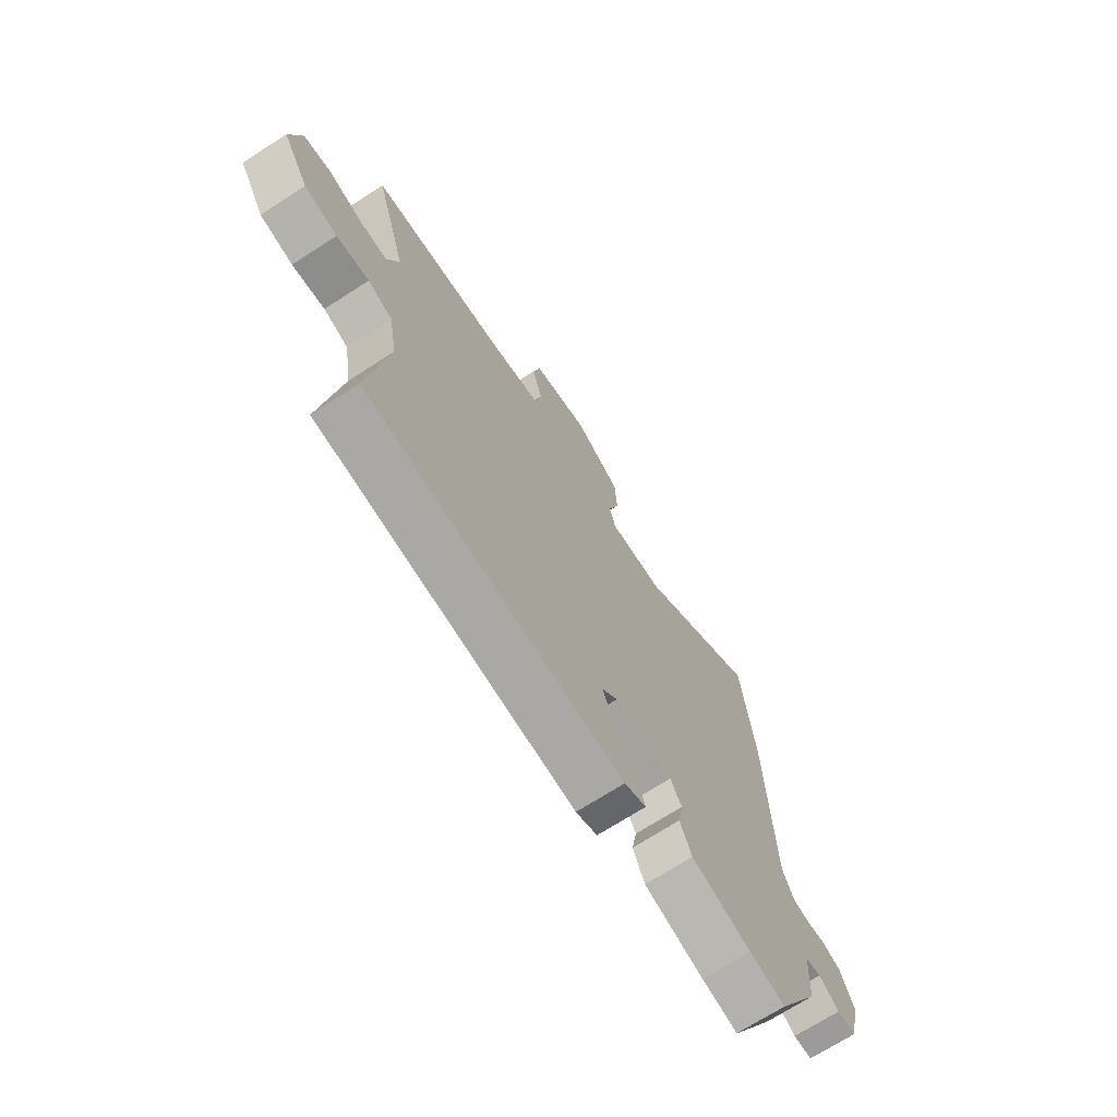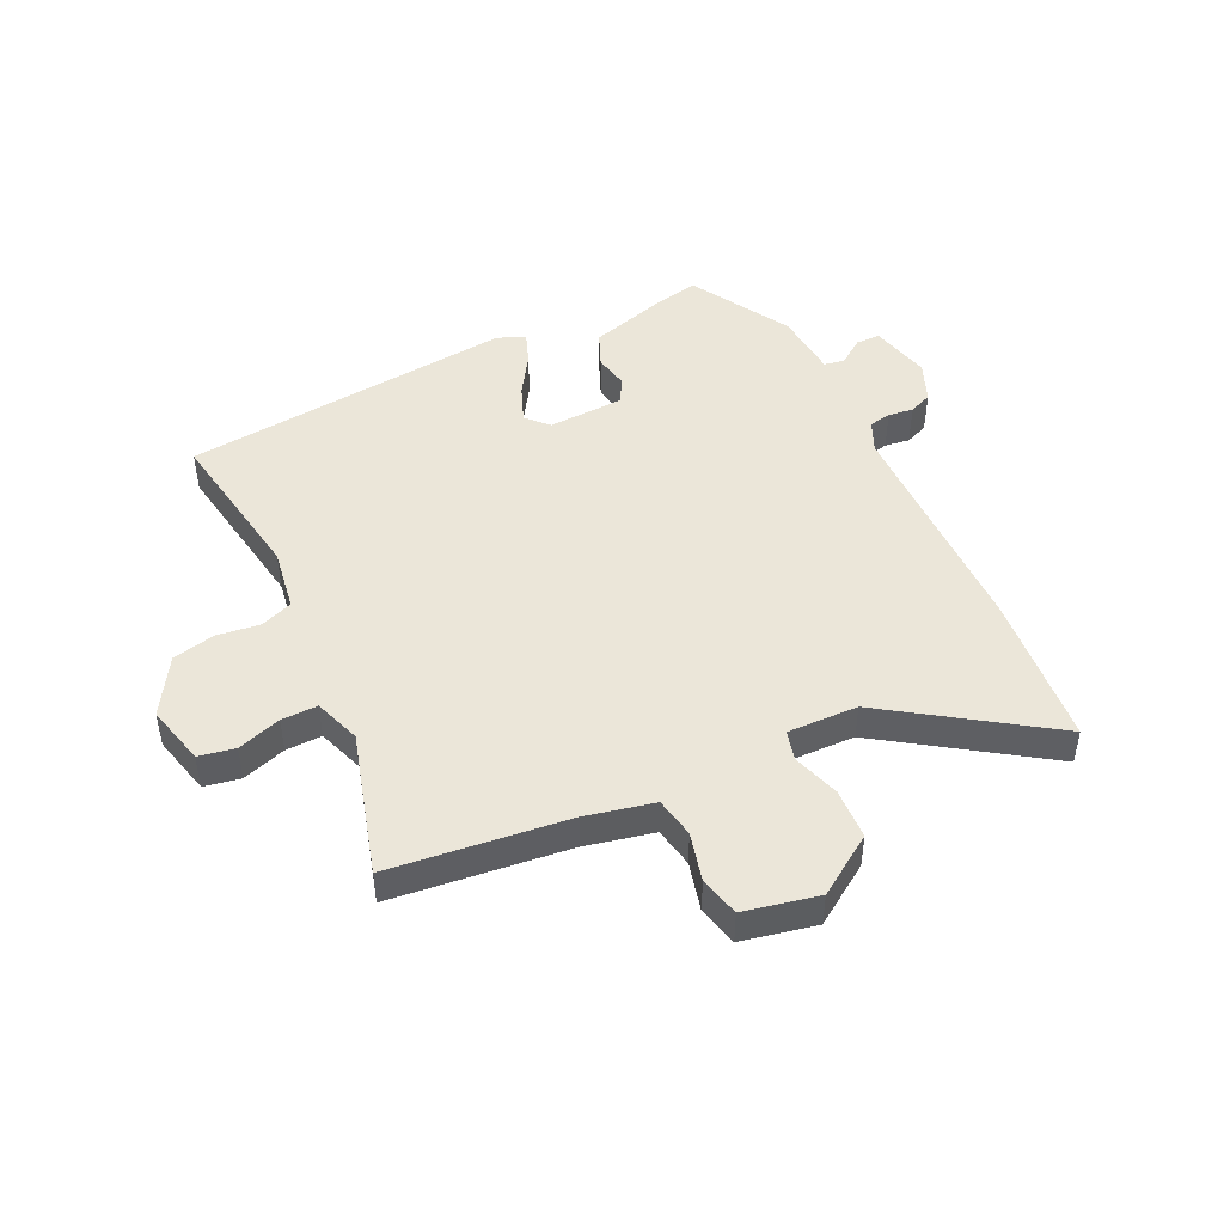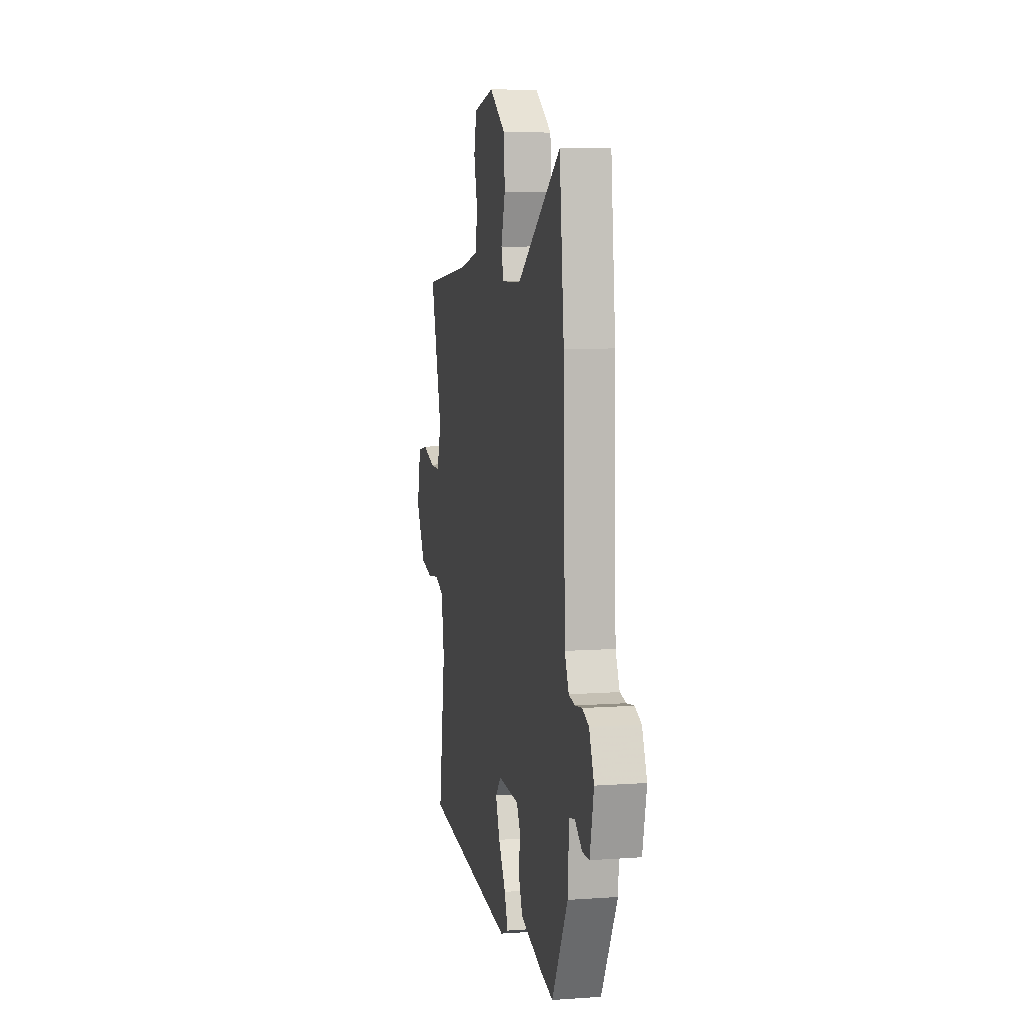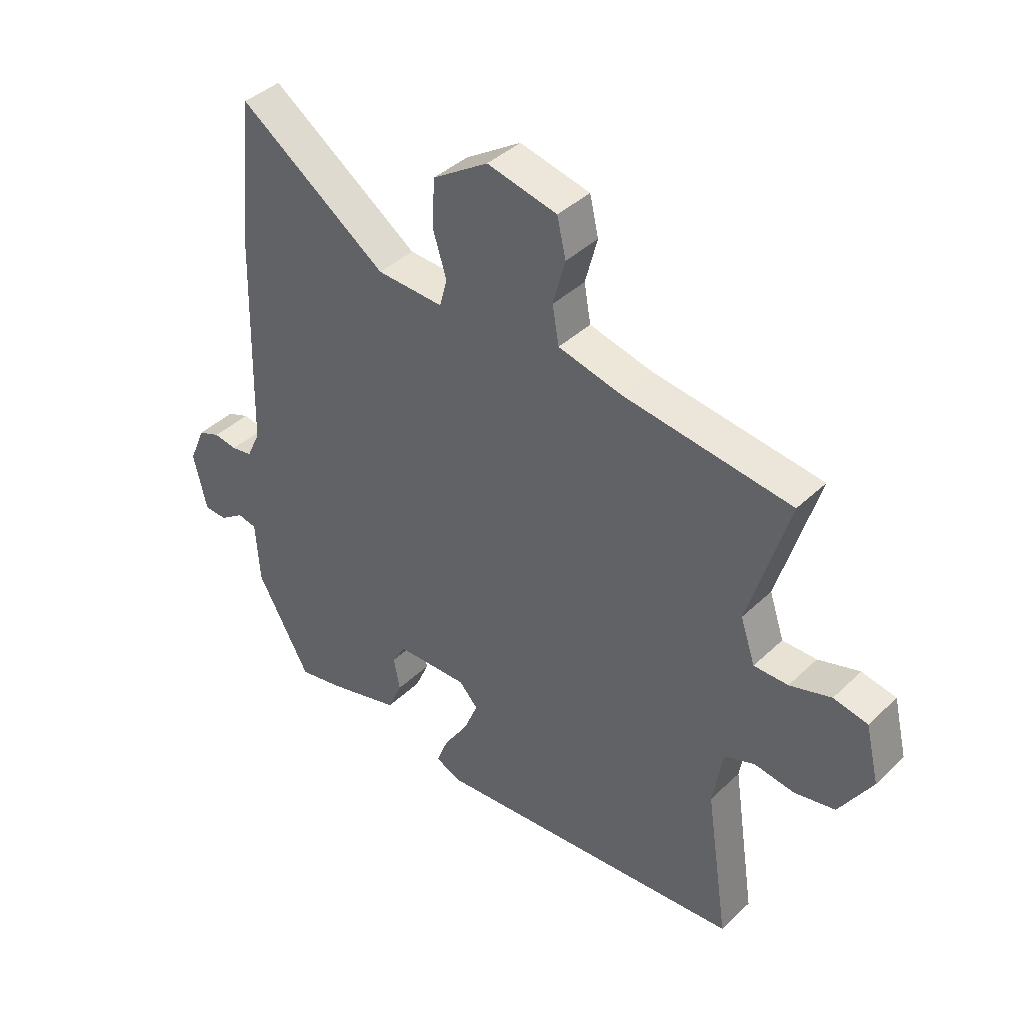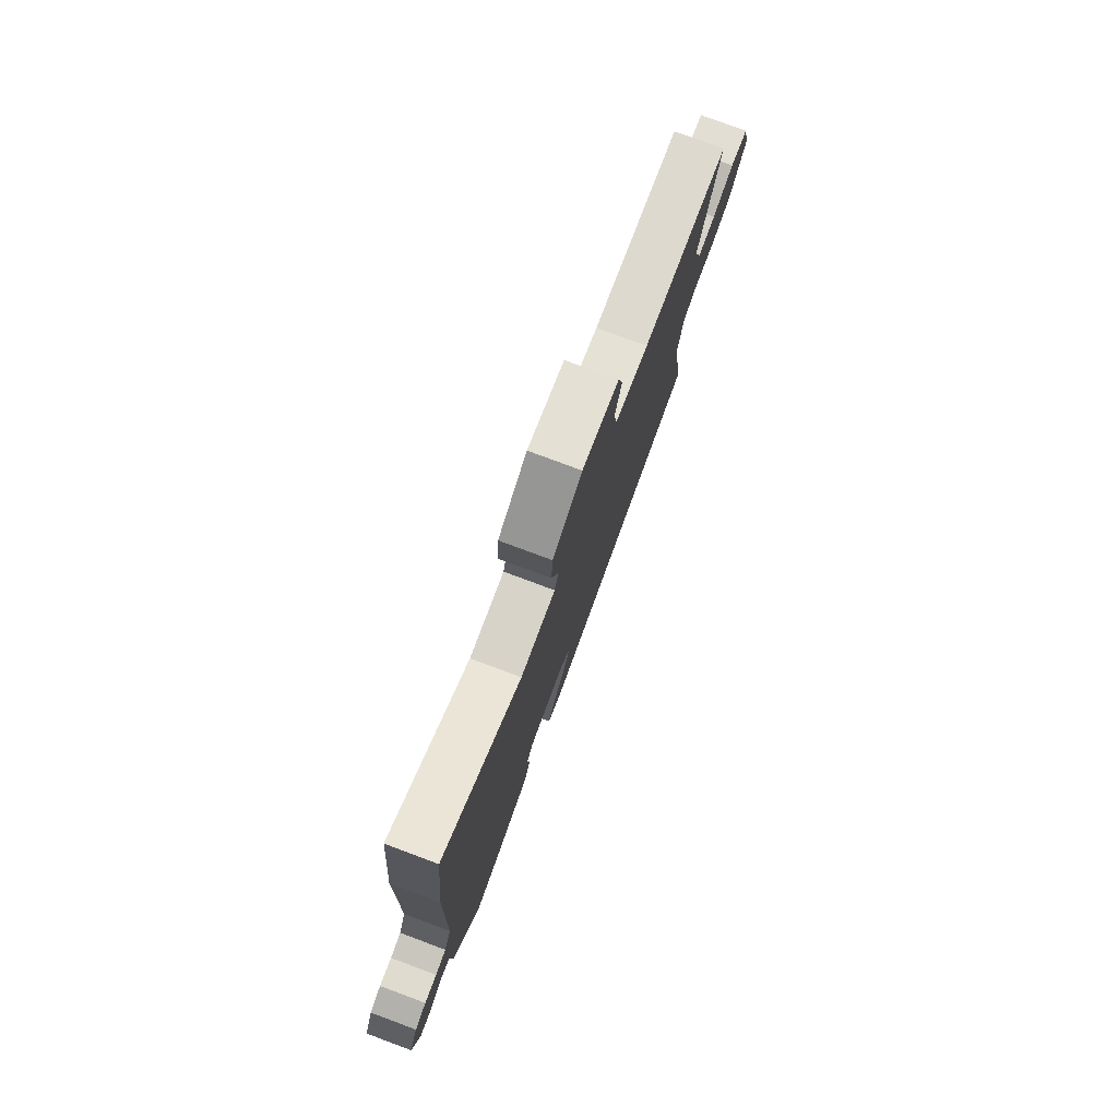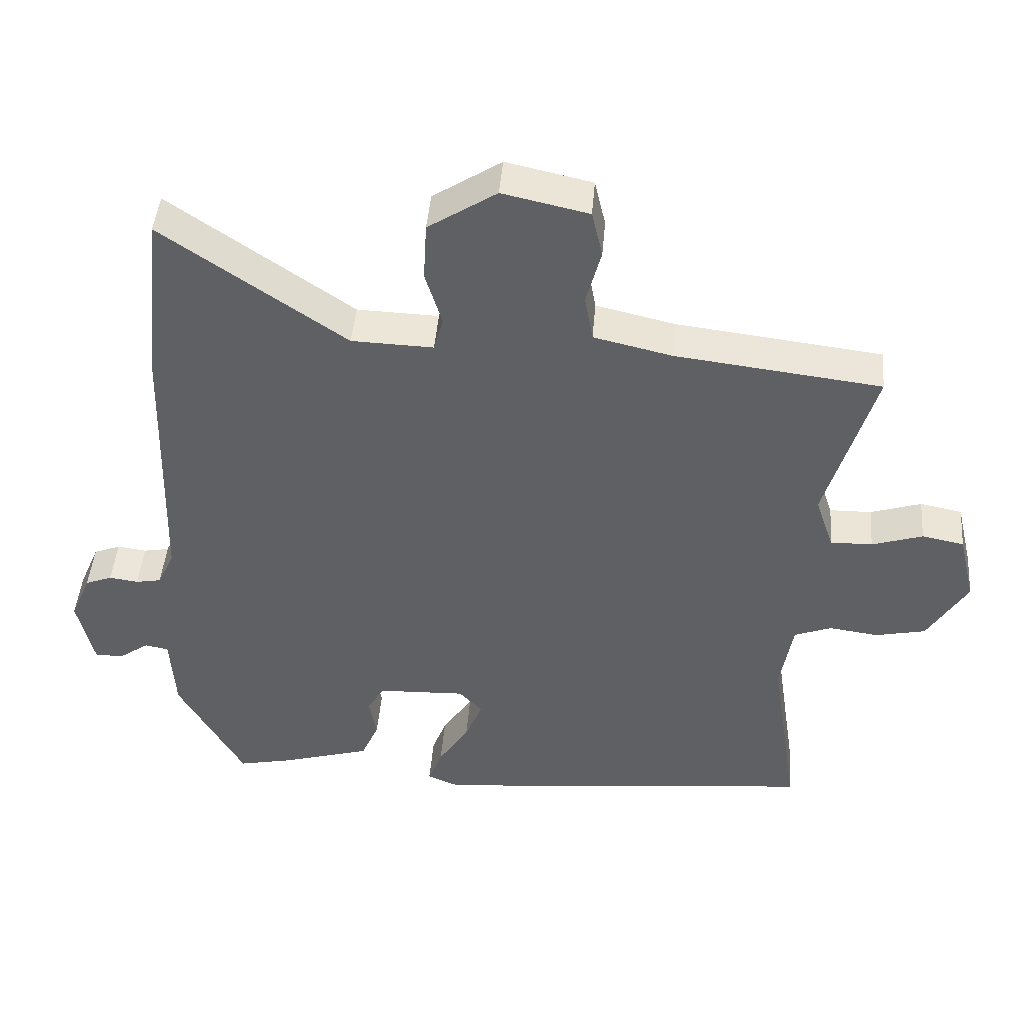
<metadata>
{"format":"obj","ext":"obj","renderer":"f3d","projection":"perspective","resolution":1024,"background":"white","views":[{"elev":-70.7,"azim":-57.2,"up":"+Z"},{"elev":46.7,"azim":-26.1,"up":"+Y"},{"elev":7.9,"azim":78.8,"up":"+Z"},{"elev":40.8,"azim":-138.9,"up":"+Z"},{"elev":78.4,"azim":110.4,"up":"+Z"},{"elev":45.2,"azim":-175.3,"up":"+Z"}]}
</metadata>
<code>
v 0.445 0.07 -0.483
v 0.365 0.07 -0.466
v 0.232 0.07 -0.427
v 0.206 0.07 -0.367
v 0.217 0.07 -0.306
v 0.192 0.07 -0.264
v 0.062 0.07 -0.259
v 0.027 0.07 -0.296
v 0.053 0.07 -0.36
v 0.098 0.07 -0.43
v 0.119 0.07 -0.485
v 0.071 0.07 -0.505
v -0.502 0.07 -0.449
v -0.46 0.07 -0.171
v -0.478 0.07 -0.063
v -0.533 0.07 -0.042
v -0.606 0.07 -0.052
v -0.68 0.07 -0.036
v -0.739 0.07 0.061
v -0.714 0.07 0.165
v -0.652 0.07 0.177
v -0.577 0.07 0.153
v -0.515 0.07 0.152
v -0.488 0.07 0.232
v -0.56 0.07 0.477
v -0.256 0.07 0.514
v -0.14 0.07 0.541
v -0.128 0.07 0.61
v -0.15 0.07 0.693
v -0.134 0.07 0.762
v -0.007 0.07 0.79
v 0.094 0.07 0.724
v 0.099 0.07 0.637
v 0.074 0.07 0.556
v 0.088 0.07 0.505
v 0.209 0.07 0.509
v 0.479 0.07 0.696
v 0.507 0.07 0.433
v 0.519 0.07 0.029
v 0.544 0.07 -0.025
v 0.582 0.07 -0.032
v 0.625 0.07 -0.026
v 0.665 0.07 -0.042
v 0.695 0.07 -0.112
v 0.671 0.07 -0.217
v 0.629 0.07 -0.218
v 0.584 0.07 -0.186
v 0.549 0.07 -0.193
v 0.542 0.07 -0.309
v 0.445 0 -0.483
v 0.365 0 -0.466
v 0.232 0 -0.427
v 0.206 0 -0.367
v 0.217 0 -0.306
v 0.192 0 -0.264
v 0.062 0 -0.259
v 0.027 0 -0.296
v 0.053 0 -0.36
v 0.098 0 -0.43
v 0.119 0 -0.485
v 0.071 0 -0.505
v -0.502 0 -0.449
v -0.46 0 -0.171
v -0.478 0 -0.063
v -0.533 0 -0.042
v -0.606 0 -0.052
v -0.68 0 -0.036
v -0.739 0 0.061
v -0.714 0 0.165
v -0.652 0 0.177
v -0.577 0 0.153
v -0.515 0 0.152
v -0.488 0 0.232
v -0.56 0 0.477
v -0.256 0 0.514
v -0.14 0 0.541
v -0.128 0 0.61
v -0.15 0 0.693
v -0.134 0 0.762
v -0.007 0 0.79
v 0.094 0 0.724
v 0.099 0 0.637
v 0.074 0 0.556
v 0.088 0 0.505
v 0.209 0 0.509
v 0.479 0 0.696
v 0.507 0 0.433
v 0.519 0 0.029
v 0.544 0 -0.025
v 0.582 0 -0.032
v 0.625 0 -0.026
v 0.665 0 -0.042
v 0.695 0 -0.112
v 0.671 0 -0.217
v 0.629 0 -0.218
v 0.584 0 -0.186
v 0.549 0 -0.193
v 0.542 0 -0.309
f 3 4 5
f 2 3 5
f 1 2 5
f 49 1 5
f 48 49 5
f 45 46 47
f 44 45 47
f 43 44 47
f 42 43 47
f 41 42 47
f 40 41 47 48
f 48 5 6
f 40 48 6
f 39 40 6
f 39 6 7
f 38 39 7
f 37 38 7
f 36 37 7
f 32 33 34
f 31 32 34
f 30 31 34
f 29 30 34
f 28 29 34
f 27 28 34 35
f 26 27 35
f 24 25 26 35
f 36 7 8
f 35 36 8
f 24 35 8
f 23 24 8
f 20 21 22
f 19 20 22
f 18 19 22
f 17 18 22
f 16 17 22
f 15 16 22 23
f 12 13 14
f 11 12 14
f 10 11 14
f 9 10 14
f 9 14 15
f 8 9 15 23
f 54 53 52
f 54 52 51
f 54 51 50
f 54 50 98
f 54 98 97
f 96 95 94
f 96 94 93
f 96 93 92
f 96 92 91
f 96 91 90
f 97 96 90 89
f 55 54 97
f 55 97 89
f 55 89 88
f 56 55 88
f 56 88 87
f 56 87 86
f 56 86 85
f 83 82 81
f 83 81 80
f 83 80 79
f 83 79 78
f 83 78 77
f 84 83 77 76
f 84 76 75
f 84 75 74 73
f 57 56 85
f 57 85 84
f 57 84 73
f 57 73 72
f 71 70 69
f 71 69 68
f 71 68 67
f 71 67 66
f 71 66 65
f 72 71 65 64
f 63 62 61
f 63 61 60
f 63 60 59
f 63 59 58
f 64 63 58
f 72 64 58 57
f 1 50 51 2
f 2 51 52 3
f 3 52 53 4
f 4 53 54 5
f 5 54 55 6
f 6 55 56 7
f 7 56 57 8
f 8 57 58 9
f 9 58 59 10
f 10 59 60 11
f 11 60 61 12
f 12 61 62 13
f 13 62 63 14
f 14 63 64 15
f 15 64 65 16
f 16 65 66 17
f 17 66 67 18
f 18 67 68 19
f 19 68 69 20
f 20 69 70 21
f 21 70 71 22
f 22 71 72 23
f 23 72 73 24
f 24 73 74 25
f 25 74 75 26
f 26 75 76 27
f 27 76 77 28
f 28 77 78 29
f 29 78 79 30
f 30 79 80 31
f 31 80 81 32
f 32 81 82 33
f 33 82 83 34
f 34 83 84 35
f 35 84 85 36
f 36 85 86 37
f 37 86 87 38
f 38 87 88 39
f 39 88 89 40
f 40 89 90 41
f 41 90 91 42
f 42 91 92 43
f 43 92 93 44
f 44 93 94 45
f 45 94 95 46
f 46 95 96 47
f 47 96 97 48
f 48 97 98 49
f 49 98 50 1

</code>
